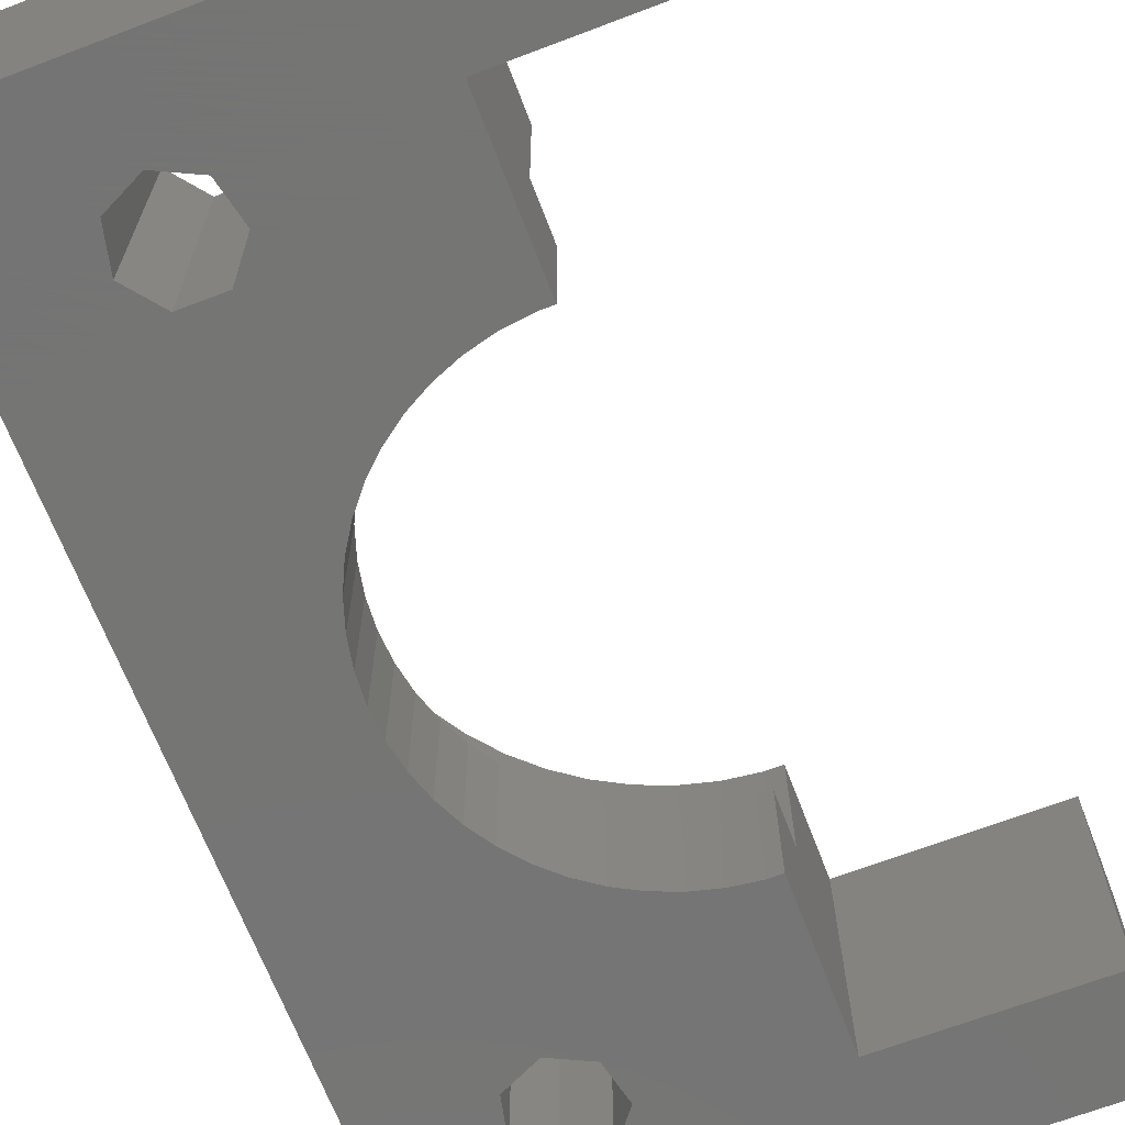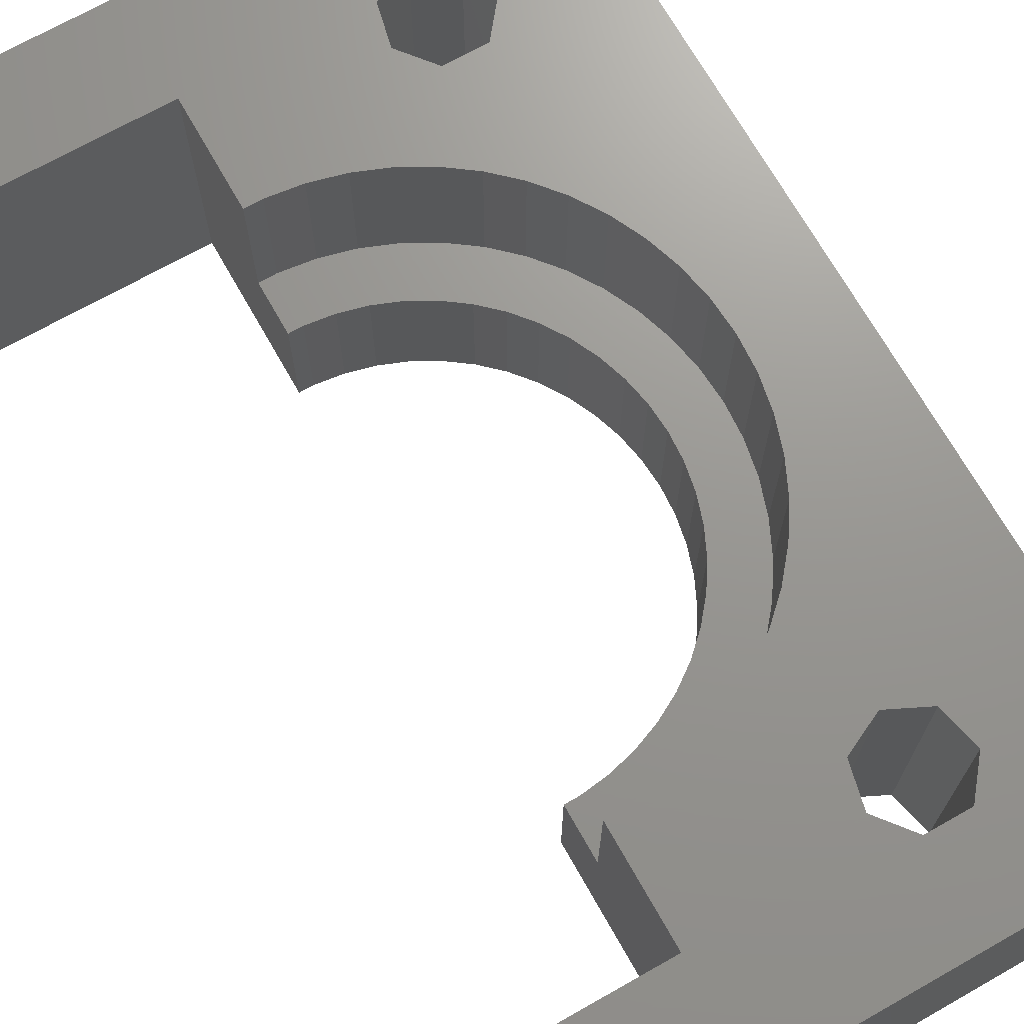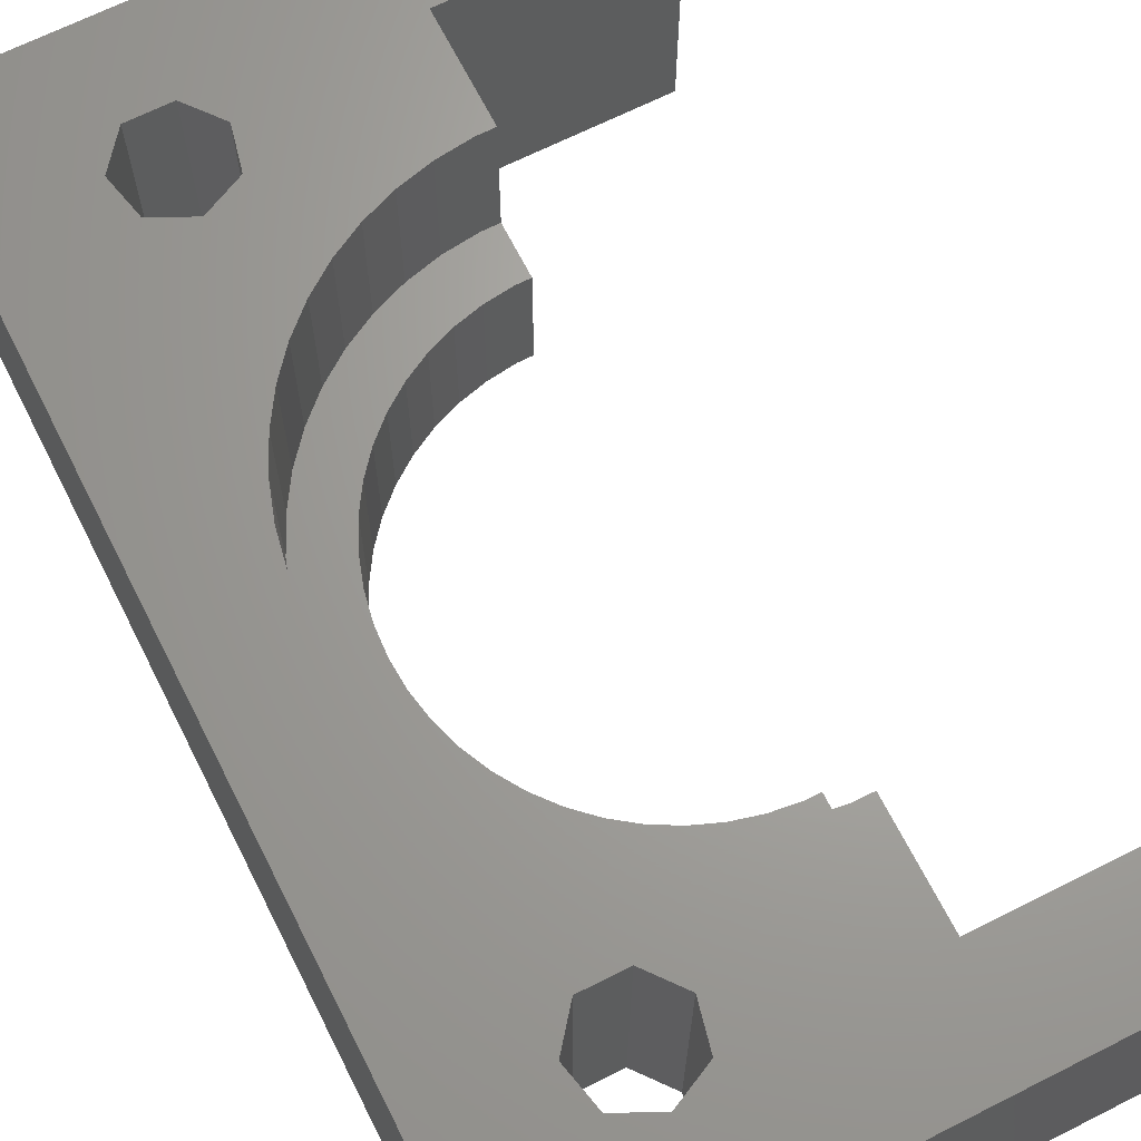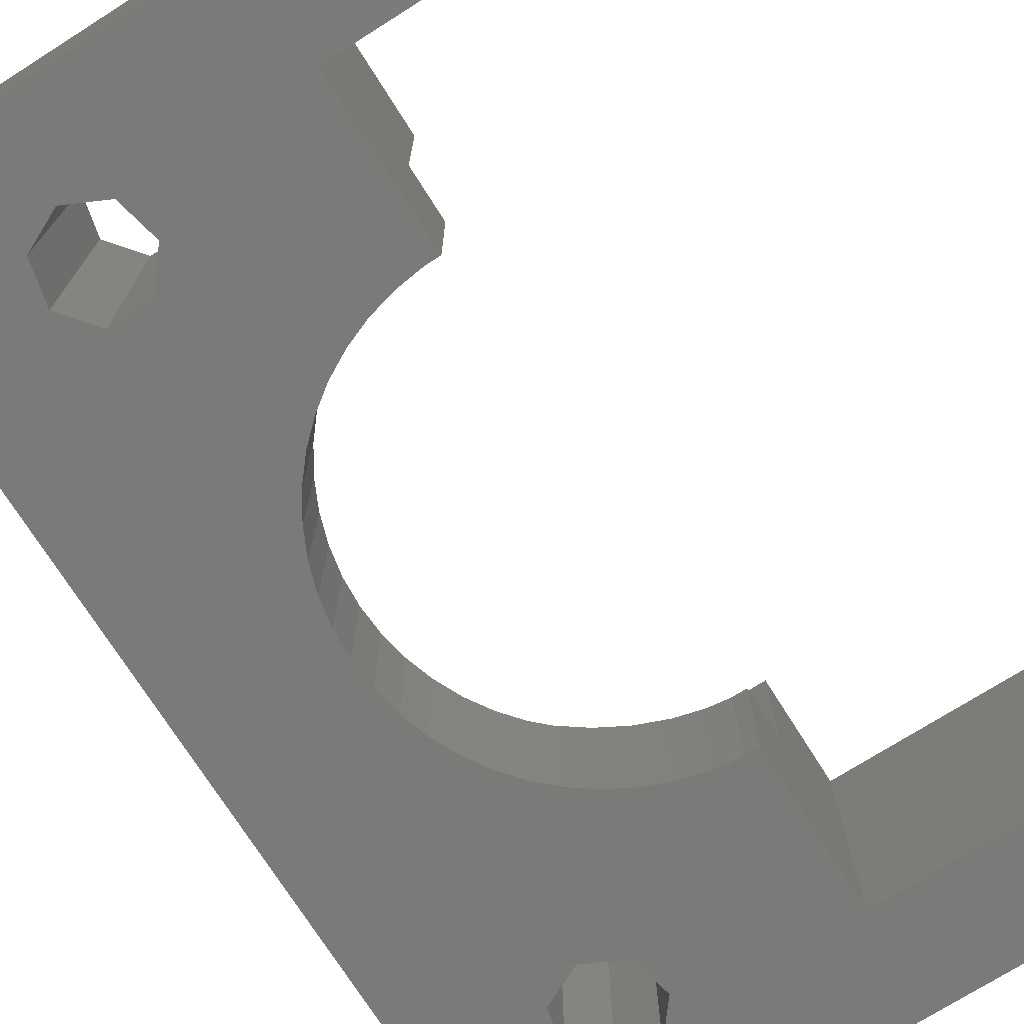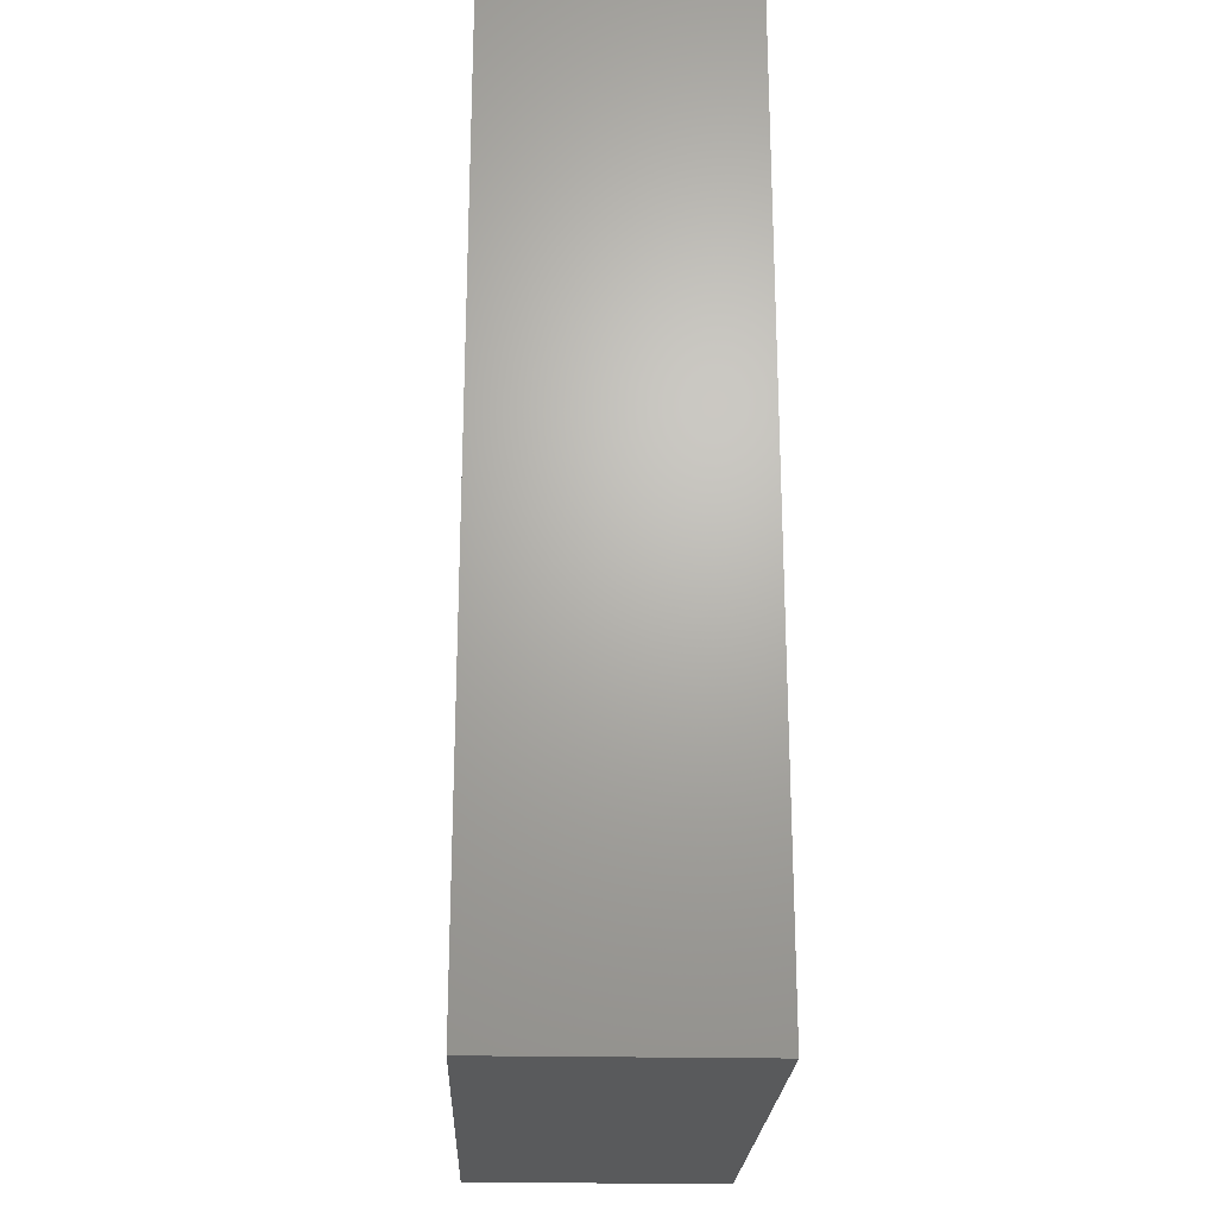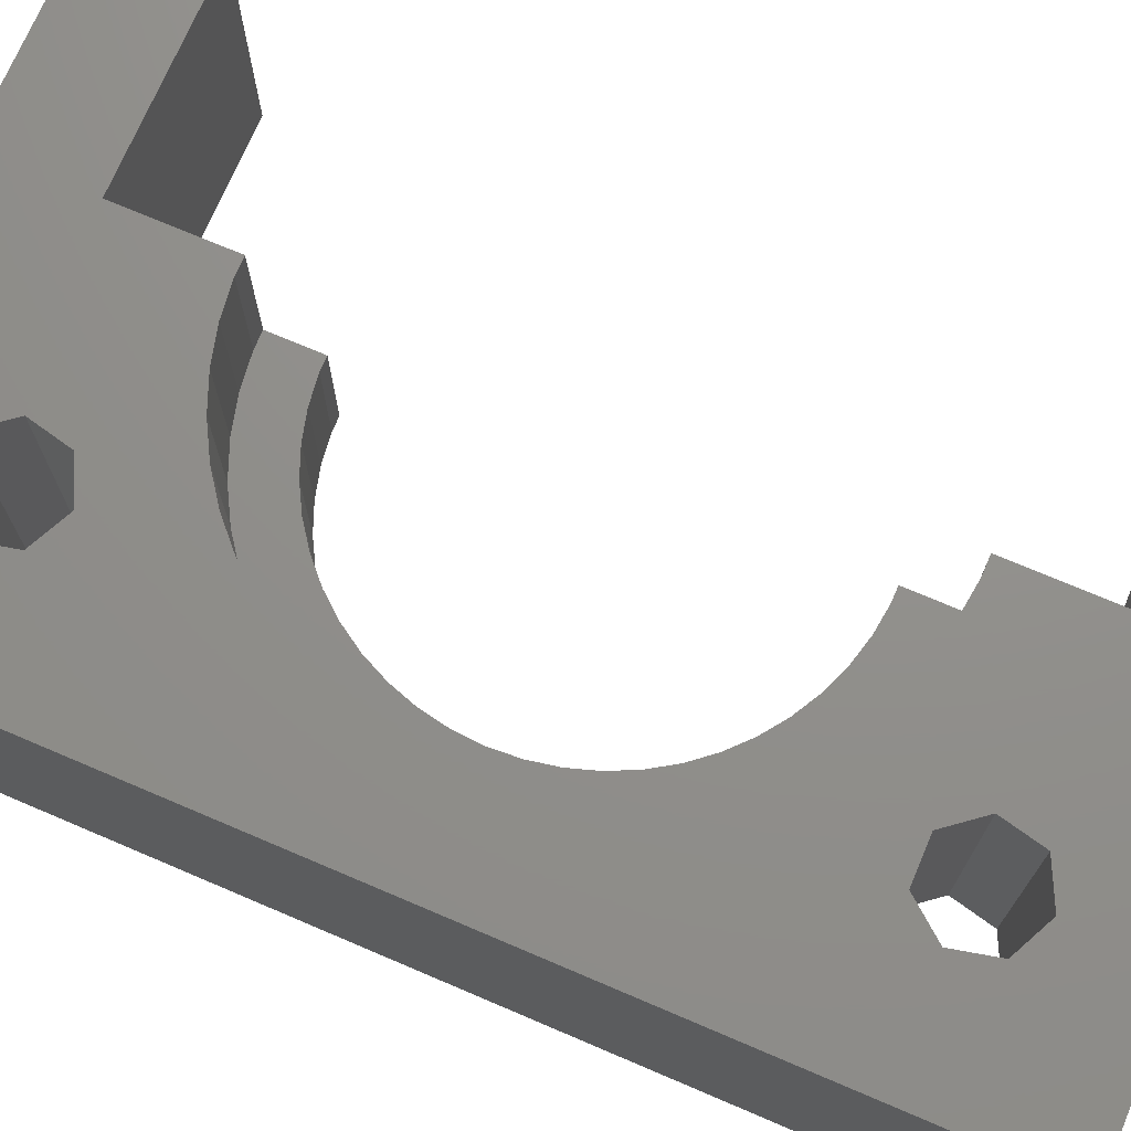
<metadata>
{"format":"stl","ext":"stl","renderer":"f3d","projection":"perspective","resolution":1024,"background":"white","views":[{"elev":-67.1,"azim":-159.1,"up":"+Z"},{"elev":70.5,"azim":-29.5,"up":"+Z"},{"elev":67.3,"azim":153.2,"up":"+Z"},{"elev":-73.4,"azim":-147.7,"up":"+Z"},{"elev":-22.8,"azim":87.8,"up":"+Y"},{"elev":72.5,"azim":113.1,"up":"+Z"}]}
</metadata>
<code>
# stl→obj: 152 verts, 308 faces
v -8.4 -15.6 10.8
v -8.4 -19.8 10.8
v 15 -19.8 10.8
v -2.398e-15 -15.6 10.8
v -8.4 19.8 10.8
v -8.4 15.6 10.8
v 15 19.8 10.8
v -2.398e-15 15.6 10.8
v 8.68 16.3 10.8
v 10.24 15.55 10.8
v 10.63 13.86 10.8
v 6.73 13.86 10.8
v -2.398e-15 11.18 10.8
v 0.7033 11.18 10.8
v 7.139 8.63 10.8
v 10.24 -13.05 10.8
v 10.63 -14.74 10.8
v 10.85 -2.785 10.8
v 10.41 -4.123 10.8
v 8.164 7.667 10.8
v 9.061 6.583 10.8
v 11.11 -1.404 10.8
v 9.815 5.396 10.8
v 11.2 6.882e-16 10.8
v 10.41 4.123 10.8
v 9.548 -16.1 10.8
v 10.85 2.785 10.8
v 11.11 1.404 10.8
v 9.815 -5.396 10.8
v 9.061 -6.583 10.8
v 8.164 -7.667 10.8
v 7.139 -8.63 10.8
v 7.812 12.5 10.8
v 3.461 10.65 10.8
v 4.769 10.13 10.8
v 7.116 -13.05 10.8
v 8.68 -12.3 10.8
v 6.001 -9.456 10.8
v 2.099 -11 10.8
v 3.461 -10.65 10.8
v 4.769 -10.13 10.8
v 7.812 -16.1 10.8
v 6.73 -14.74 10.8
v 9.548 12.5 10.8
v 6.001 9.456 10.8
v 7.116 15.55 10.8
v 2.099 11 10.8
v 0.7033 -11.18 10.8
v -2.398e-15 -11.18 10.8
v -8.4 -19.8 -3.642e-15
v 15 -19.8 1.554e-15
v -8.4 -15.6 -3.642e-15
v 3.944e-31 -15.6 -1.776e-15
v -1.15e-15 -11.18 5.18
v -1.15e-15 -9.082 5.18
v 3.944e-31 -9.082 -1.776e-15
v 0.7033 -11.18 5.18
v 2.099 -11 5.18
v 3.461 -10.65 5.18
v 4.769 -10.13 5.18
v 6.001 -9.456 5.18
v 7.139 -8.63 5.18
v 8.164 -7.667 5.18
v 9.061 -6.583 5.18
v 9.815 -5.396 5.18
v 10.41 -4.123 5.18
v 10.85 -2.785 5.18
v 11.11 -1.404 5.18
v 11.2 -3.045e-31 5.18
v 11.11 1.404 5.18
v 10.85 2.785 5.18
v 10.41 4.123 5.18
v 9.815 5.396 5.18
v 9.061 6.583 5.18
v 8.164 7.667 5.18
v 7.139 8.63 5.18
v 6.001 9.456 5.18
v 4.769 10.13 5.18
v 3.461 10.65 5.18
v 2.099 11 5.18
v 0.7033 11.18 5.18
v -1.15e-15 11.18 5.18
v 3.944e-31 15.6 -1.776e-15
v 3.944e-31 9.082 -1.776e-15
v -1.15e-15 9.082 5.18
v -8.4 15.6 -3.642e-15
v -8.4 19.8 -3.642e-15
v 15 19.8 1.554e-15
v 7.812 -16.1 -4.169e-17
v 9.548 -16.1 3.437e-16
v 10.63 -14.74 5.839e-16
v 10.24 -13.05 4.982e-16
v 8.68 -12.3 1.51e-16
v 7.116 -13.05 -1.962e-16
v 6.73 -14.74 -2.82e-16
v 7.812 12.5 -4.169e-17
v 9.548 12.5 3.437e-16
v 10.63 13.86 5.839e-16
v 10.24 15.55 4.982e-16
v 8.68 16.3 1.51e-16
v 7.116 15.55 -1.962e-16
v 6.73 13.86 -2.82e-16
v 3.875 -8.234 -9.16e-16
v 4.876 -7.683 -6.937e-16
v 5.801 -7.012 -4.884e-16
v 6.634 -6.229 -3.034e-16
v 7.362 -5.349 -1.417e-16
v 7.974 -4.384 -5.686e-18
v 8.461 -3.35 1.024e-16
v 8.814 -2.263 1.808e-16
v 9.028 -1.141 2.283e-16
v 9.1 -6.343e-16 2.442e-16
v 9.028 1.141 2.283e-16
v 8.814 2.263 1.808e-16
v 8.461 3.35 1.024e-16
v 7.974 4.384 -5.686e-18
v 7.362 5.349 -1.417e-16
v 6.634 6.229 -3.034e-16
v 5.801 7.012 -4.884e-16
v 4.876 7.683 -6.937e-16
v 3.875 8.234 -9.16e-16
v 2.812 8.655 -1.152e-15
v 1.705 8.939 -1.398e-15
v 0.5714 9.082 -1.649e-15
v 1.705 -8.939 -1.398e-15
v 2.812 -8.655 -1.152e-15
v 0.5714 -9.082 -1.649e-15
v 0.5714 -9.082 5.18
v 5.801 -7.012 5.18
v 4.876 -7.683 5.18
v 6.634 -6.229 5.18
v 8.461 -3.35 5.18
v 7.974 -4.384 5.18
v 8.814 -2.263 5.18
v 9.1 -2.474e-31 5.18
v 9.028 -1.141 5.18
v 9.028 1.141 5.18
v 8.814 2.263 5.18
v 8.461 3.35 5.18
v 7.974 4.384 5.18
v 6.634 6.229 5.18
v 7.362 5.349 5.18
v 5.801 7.012 5.18
v 4.876 7.683 5.18
v 3.875 8.234 5.18
v 2.812 8.655 5.18
v 1.705 8.939 5.18
v 0.5714 9.082 5.18
v 3.875 -8.234 5.18
v 7.362 -5.349 5.18
v 2.812 -8.655 5.18
v 1.705 -8.939 5.18
f 1 2 3
f 4 1 3
f 5 6 7
f 6 8 7
f 9 10 7
f 10 11 7
f 12 13 14
f 11 15 7
f 16 17 3
f 18 19 3
f 7 20 21
f 22 18 3
f 7 21 23
f 24 22 3
f 7 23 25
f 17 26 3
f 7 25 27
f 7 28 3
f 7 27 28
f 19 29 3
f 29 30 3
f 30 31 3
f 31 32 3
f 33 12 34
f 33 34 35
f 36 37 38
f 39 4 40
f 40 4 41
f 42 4 3
f 36 38 41
f 26 42 3
f 43 36 41
f 41 4 43
f 42 43 4
f 44 33 45
f 32 38 37
f 32 16 3
f 32 37 16
f 45 15 44
f 12 46 13
f 35 45 33
f 47 34 12
f 8 46 7
f 8 13 46
f 46 9 7
f 12 14 47
f 44 15 11
f 15 20 7
f 28 24 3
f 48 4 39
f 49 4 48
f 3 2 50
f 51 3 50
f 2 1 50
f 50 1 52
f 1 4 52
f 52 4 53
f 4 49 53
f 53 49 54
f 53 54 55
f 53 55 56
f 57 54 48
f 48 54 49
f 58 57 39
f 39 57 48
f 59 58 40
f 40 58 39
f 60 59 41
f 41 59 40
f 61 60 38
f 38 60 41
f 62 61 32
f 32 61 38
f 63 62 31
f 31 62 32
f 64 63 30
f 30 63 31
f 65 64 29
f 29 64 30
f 66 65 19
f 19 65 29
f 67 66 18
f 18 66 19
f 68 67 22
f 22 67 18
f 69 68 24
f 24 68 22
f 70 69 28
f 28 69 24
f 71 70 27
f 27 70 28
f 72 71 25
f 25 71 27
f 73 72 23
f 23 72 25
f 74 73 21
f 21 73 23
f 75 74 20
f 20 74 21
f 15 76 75
f 20 15 75
f 45 77 76
f 15 45 76
f 35 78 77
f 45 35 77
f 34 79 78
f 35 34 78
f 47 80 79
f 34 47 79
f 14 81 80
f 47 14 80
f 82 81 14
f 13 82 14
f 13 8 82
f 82 8 83
f 82 83 84
f 82 84 85
f 86 83 8
f 6 86 8
f 87 86 5
f 5 86 6
f 5 7 87
f 87 7 88
f 7 3 51
f 88 7 51
f 89 42 90
f 90 42 26
f 91 90 17
f 17 90 26
f 92 91 16
f 16 91 17
f 37 93 92
f 16 37 92
f 94 93 37
f 36 94 37
f 95 94 36
f 43 95 36
f 89 95 43
f 42 89 43
f 96 33 97
f 97 33 44
f 98 97 11
f 11 97 44
f 99 98 10
f 10 98 11
f 9 100 99
f 10 9 99
f 101 100 9
f 46 101 9
f 102 101 46
f 12 102 46
f 96 102 12
f 33 96 12
f 50 52 51
f 51 52 53
f 89 53 56
f 94 103 104
f 93 104 105
f 92 106 51
f 106 107 51
f 107 108 51
f 108 109 51
f 109 110 51
f 110 111 51
f 111 112 51
f 112 113 51
f 113 114 51
f 114 88 51
f 115 88 114
f 116 88 115
f 117 88 116
f 118 83 117
f 119 83 118
f 120 83 119
f 121 83 120
f 122 83 121
f 123 83 122
f 124 84 83
f 124 83 123
f 83 86 87
f 83 87 88
f 98 88 117
f 51 53 89
f 95 89 56
f 51 89 90
f 95 125 94
f 92 51 91
f 105 106 92
f 93 105 92
f 125 126 94
f 94 104 93
f 99 88 98
f 101 83 100
f 83 96 117
f 96 97 117
f 97 98 117
f 100 88 99
f 83 88 100
f 83 101 102
f 83 102 96
f 91 51 90
f 94 126 103
f 95 56 127
f 95 127 125
f 127 56 128
f 128 56 55
f 57 58 59
f 61 57 60
f 60 57 59
f 62 57 61
f 63 57 62
f 64 57 63
f 65 57 64
f 66 57 65
f 129 57 66
f 129 130 57
f 131 129 67
f 132 133 68
f 134 132 69
f 135 136 70
f 137 135 71
f 138 137 72
f 139 138 73
f 140 139 74
f 141 142 75
f 143 141 76
f 144 143 77
f 145 144 78
f 146 145 79
f 147 146 80
f 148 147 81
f 82 148 81
f 81 147 80
f 80 146 79
f 79 145 78
f 78 144 77
f 77 143 76
f 76 141 75
f 75 142 74
f 142 140 74
f 74 139 73
f 73 138 72
f 72 137 71
f 71 135 70
f 70 136 69
f 136 134 69
f 69 132 68
f 68 133 67
f 130 149 57
f 133 150 67
f 150 131 67
f 67 129 66
f 55 57 128
f 54 57 55
f 85 148 82
f 149 151 57
f 151 152 57
f 152 128 57
f 84 124 148
f 85 84 148
f 124 123 147
f 148 124 147
f 123 122 146
f 147 123 146
f 122 121 145
f 146 122 145
f 121 120 144
f 145 121 144
f 120 119 143
f 144 120 143
f 119 118 141
f 143 119 141
f 117 142 118
f 118 142 141
f 116 140 117
f 117 140 142
f 116 115 140
f 140 115 139
f 115 114 139
f 139 114 138
f 114 113 138
f 138 113 137
f 113 112 137
f 137 112 135
f 112 111 135
f 135 111 136
f 111 110 136
f 136 110 134
f 110 109 134
f 134 109 132
f 109 108 132
f 132 108 133
f 108 107 133
f 133 107 150
f 107 106 150
f 150 106 131
f 106 105 131
f 131 105 129
f 105 104 129
f 129 104 130
f 104 103 130
f 130 103 149
f 103 126 149
f 149 126 151
f 126 125 151
f 151 125 152
f 125 127 152
f 152 127 128

</code>
